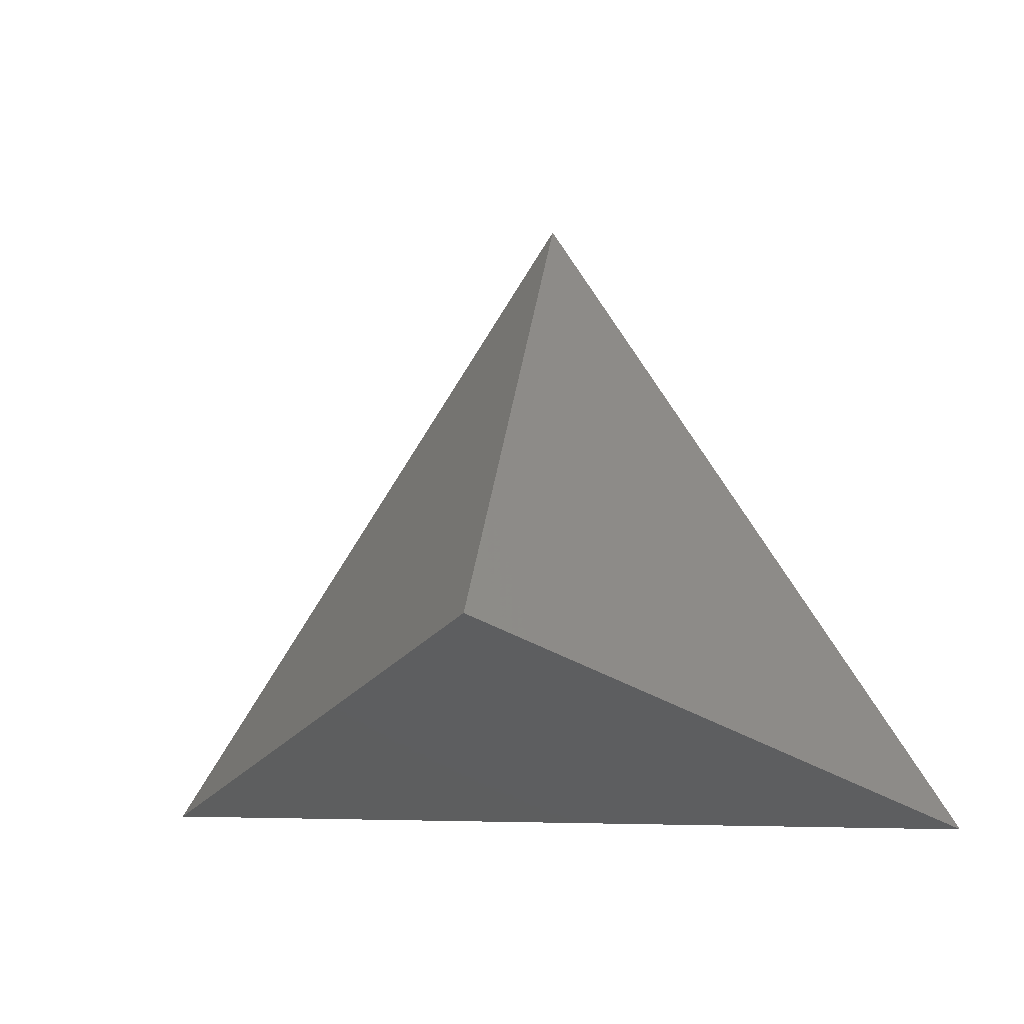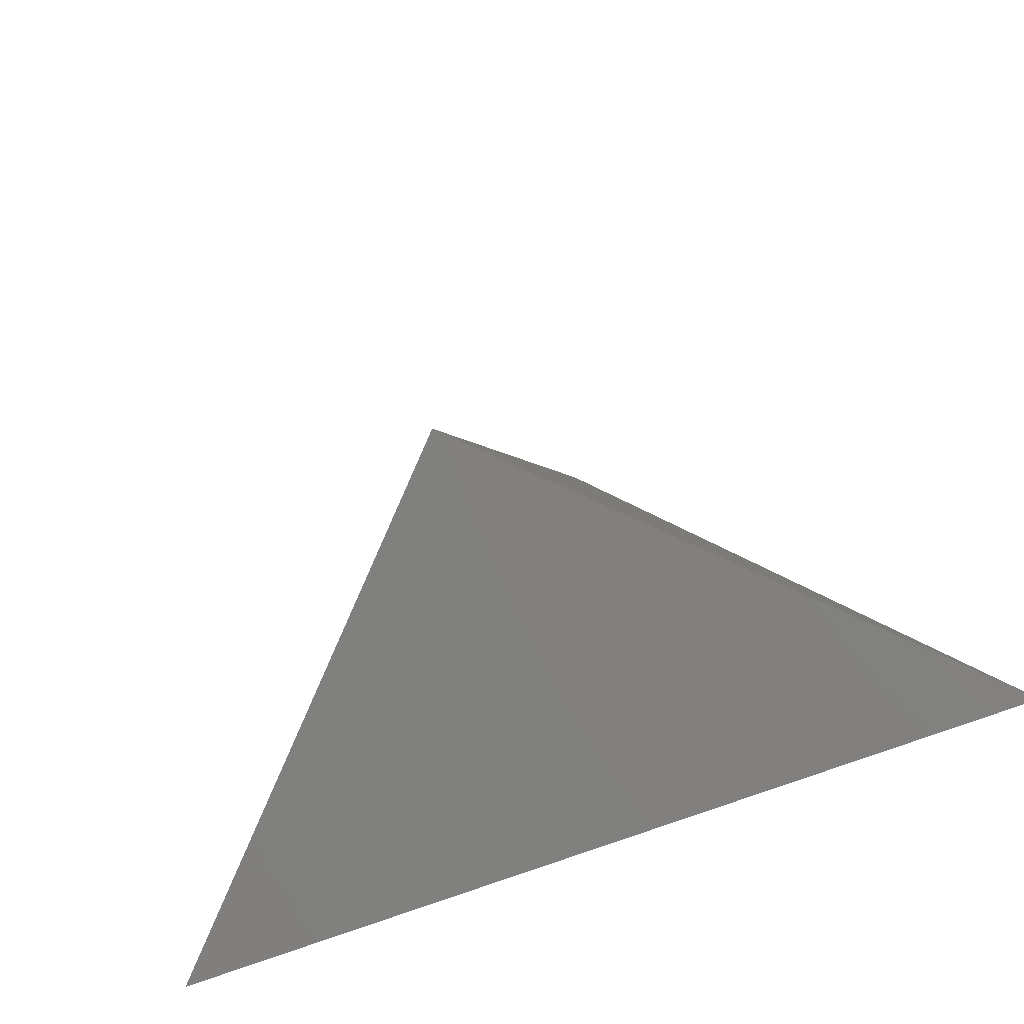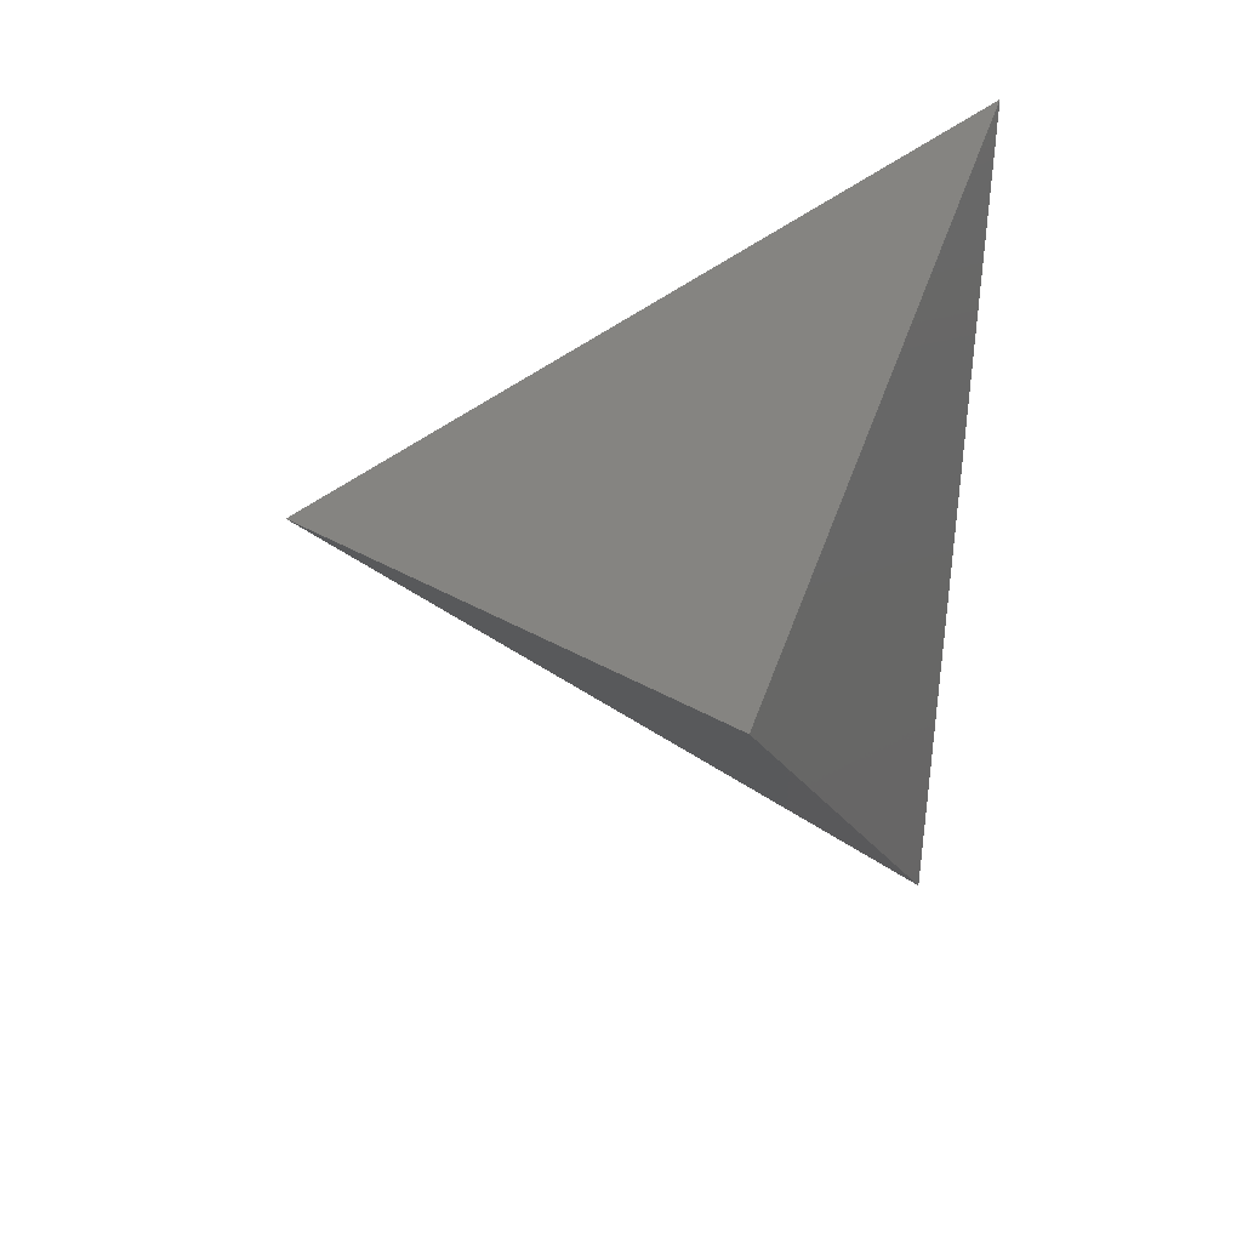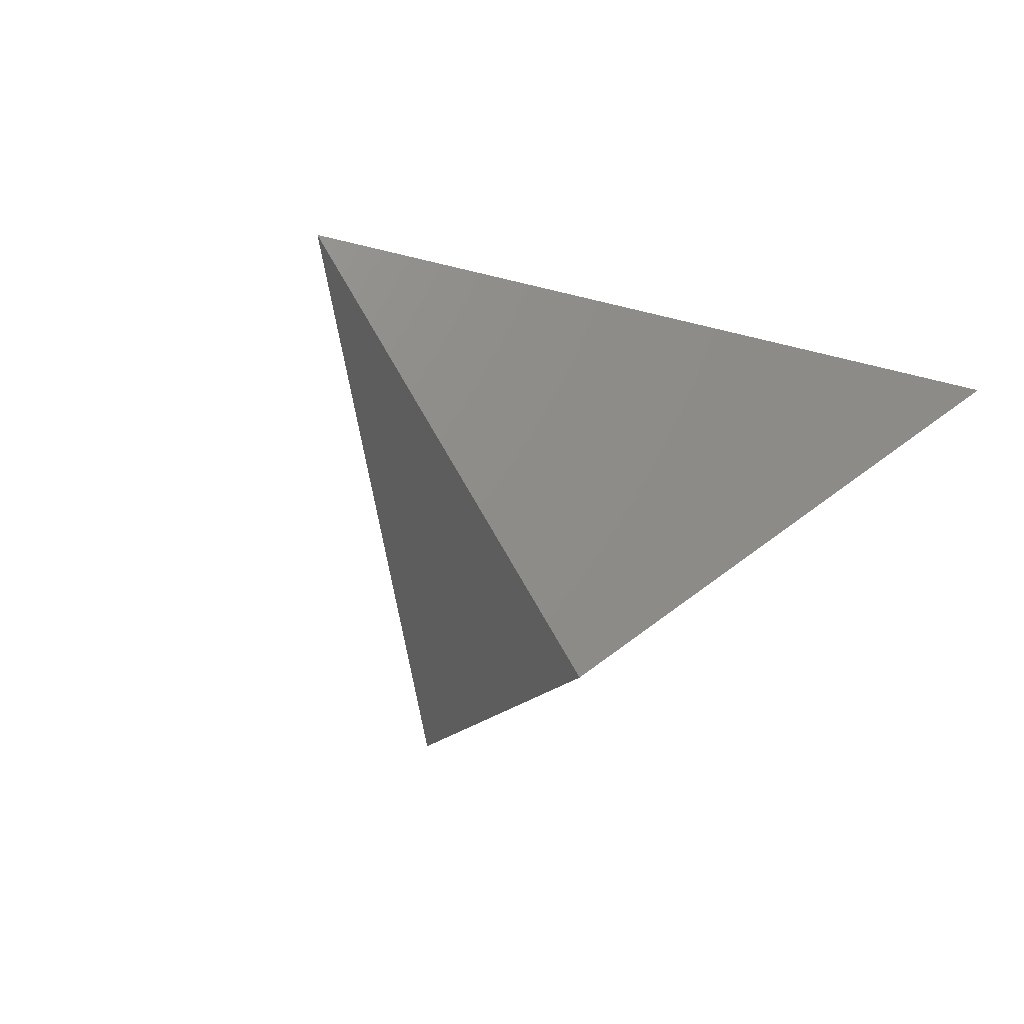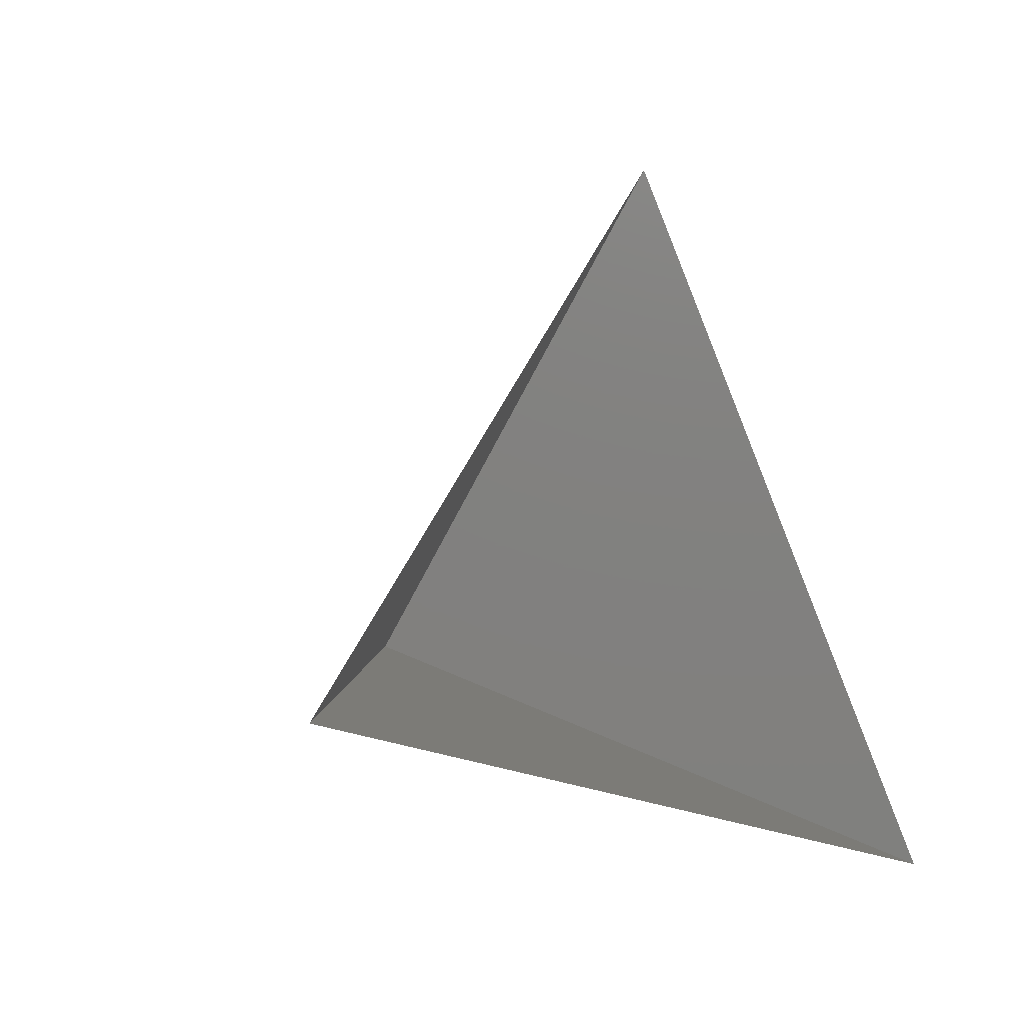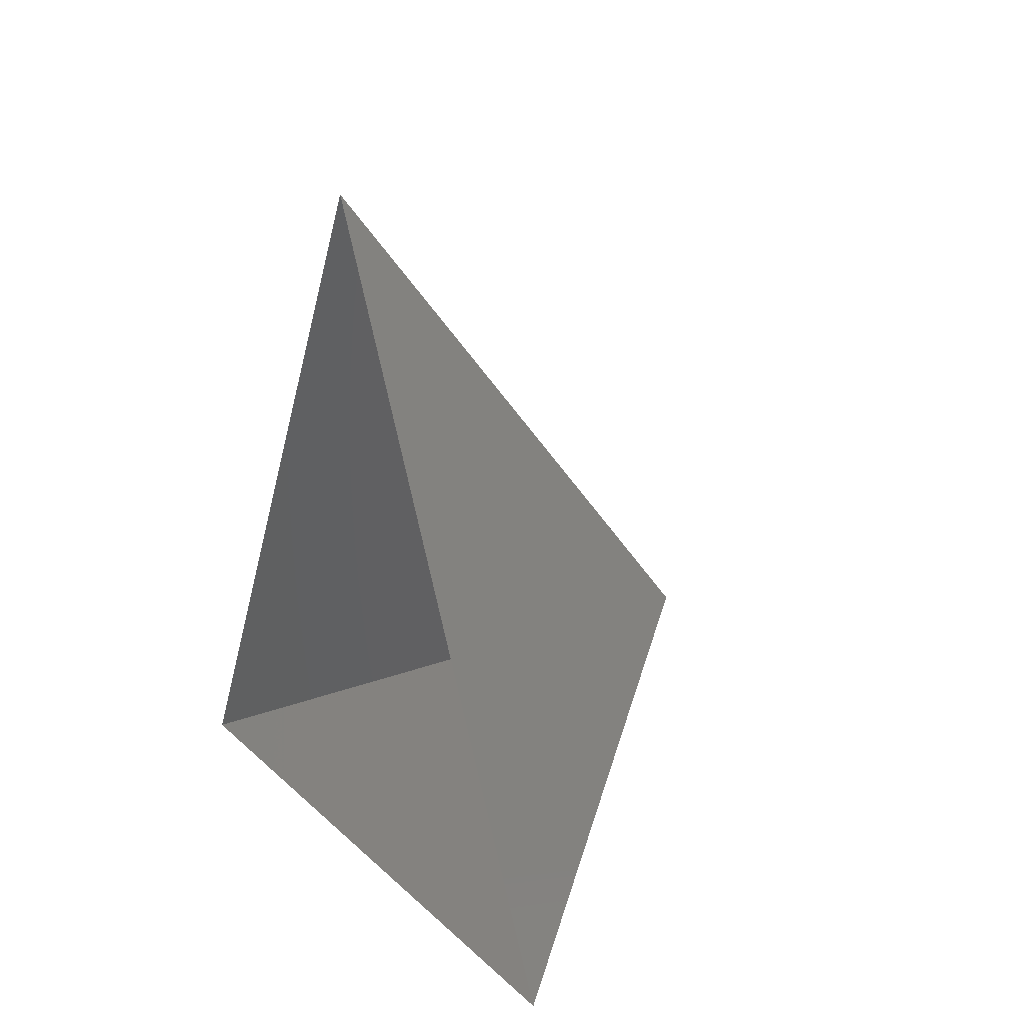
<metadata>
{"format":"stl","ext":"stl","renderer":"f3d","projection":"perspective","resolution":1024,"background":"white","views":[{"elev":-4.5,"azim":-165.5,"up":"+Y"},{"elev":-56.7,"azim":-155.6,"up":"+Y"},{"elev":-58.7,"azim":-91.1,"up":"+Z"},{"elev":-52.7,"azim":-138.9,"up":"+Z"},{"elev":-18.9,"azim":-47.8,"up":"+Y"},{"elev":11.7,"azim":65.2,"up":"+Y"}]}
</metadata>
<code>
# stl→obj: 4 verts, 3 faces
v -5 -17 30.96
v 7 -17 30.96
v 1 -14 25.96
v 1 -8 30.96
f 1 2 3
f 2 4 3
f 4 1 3

</code>
